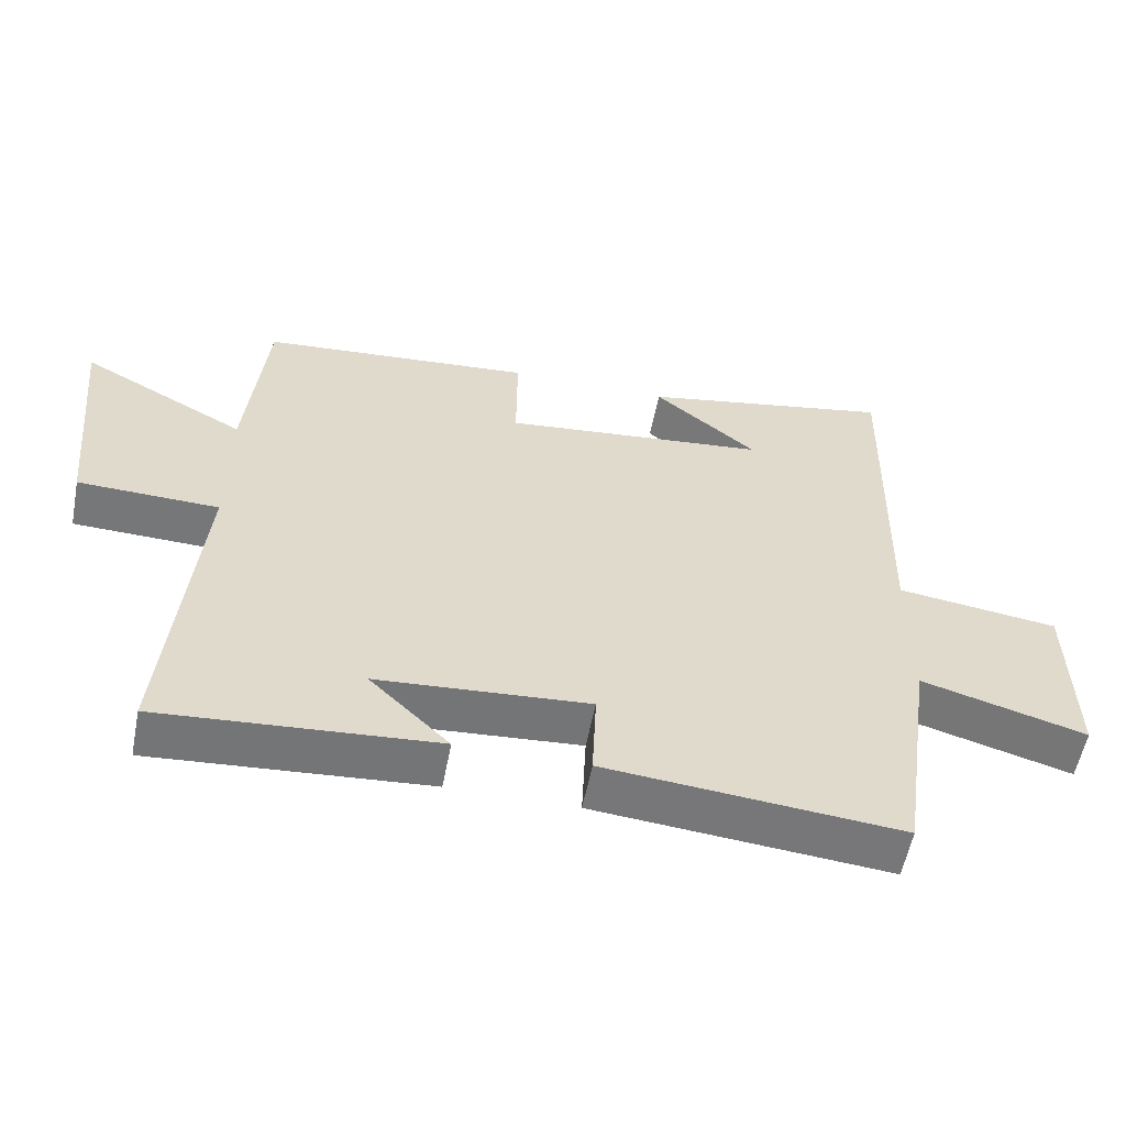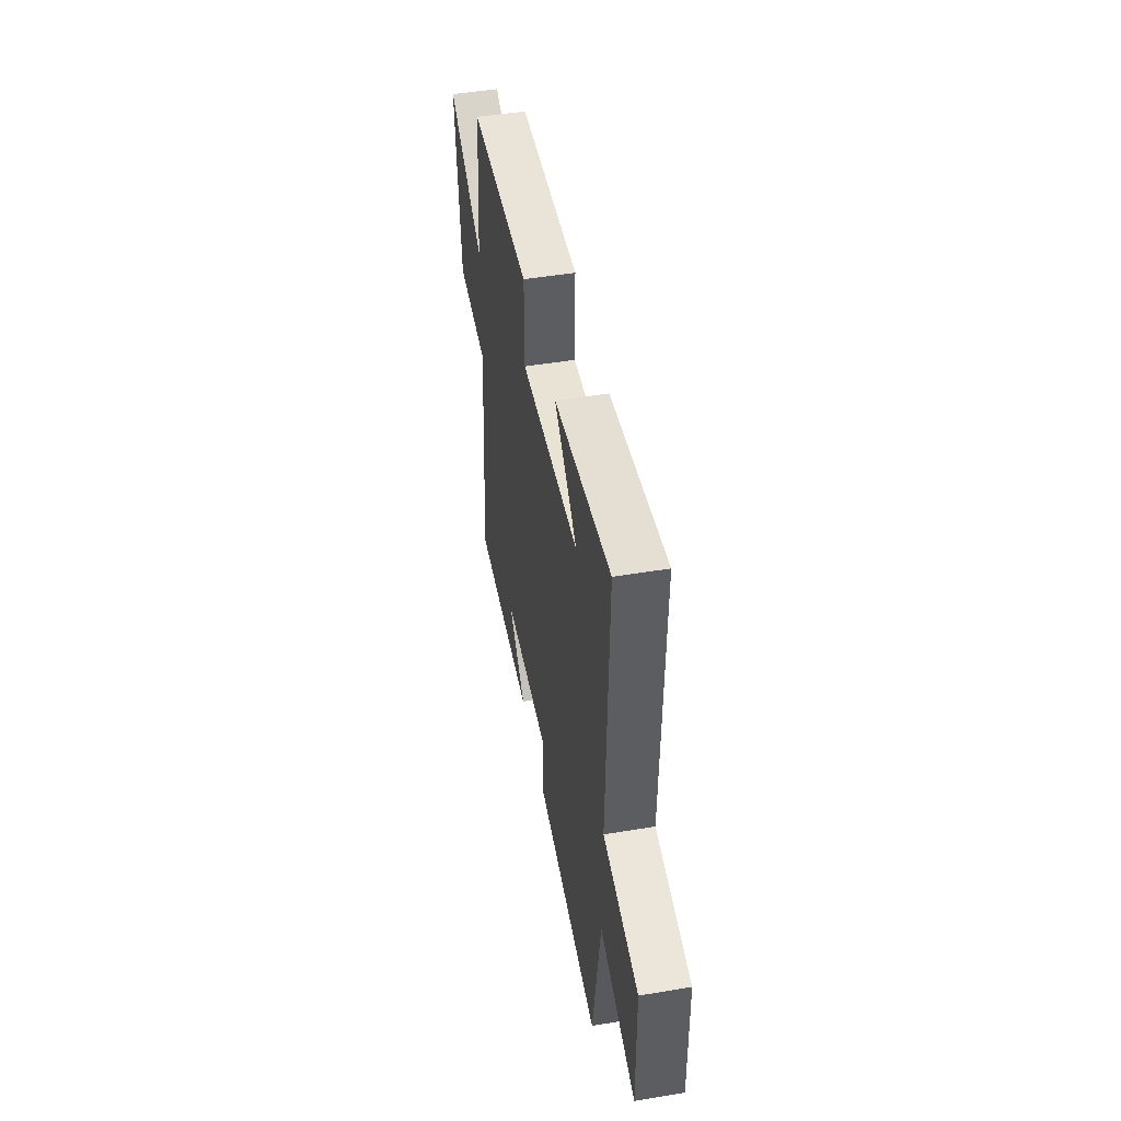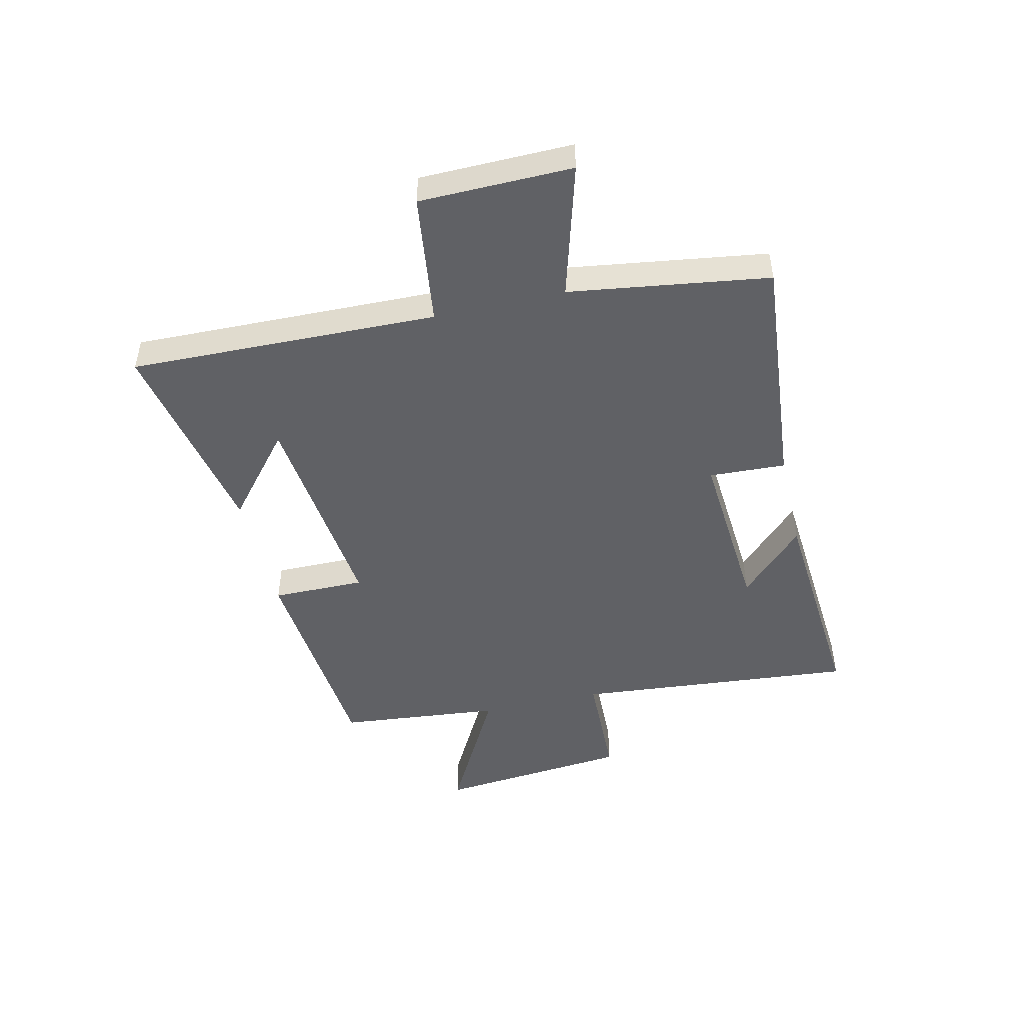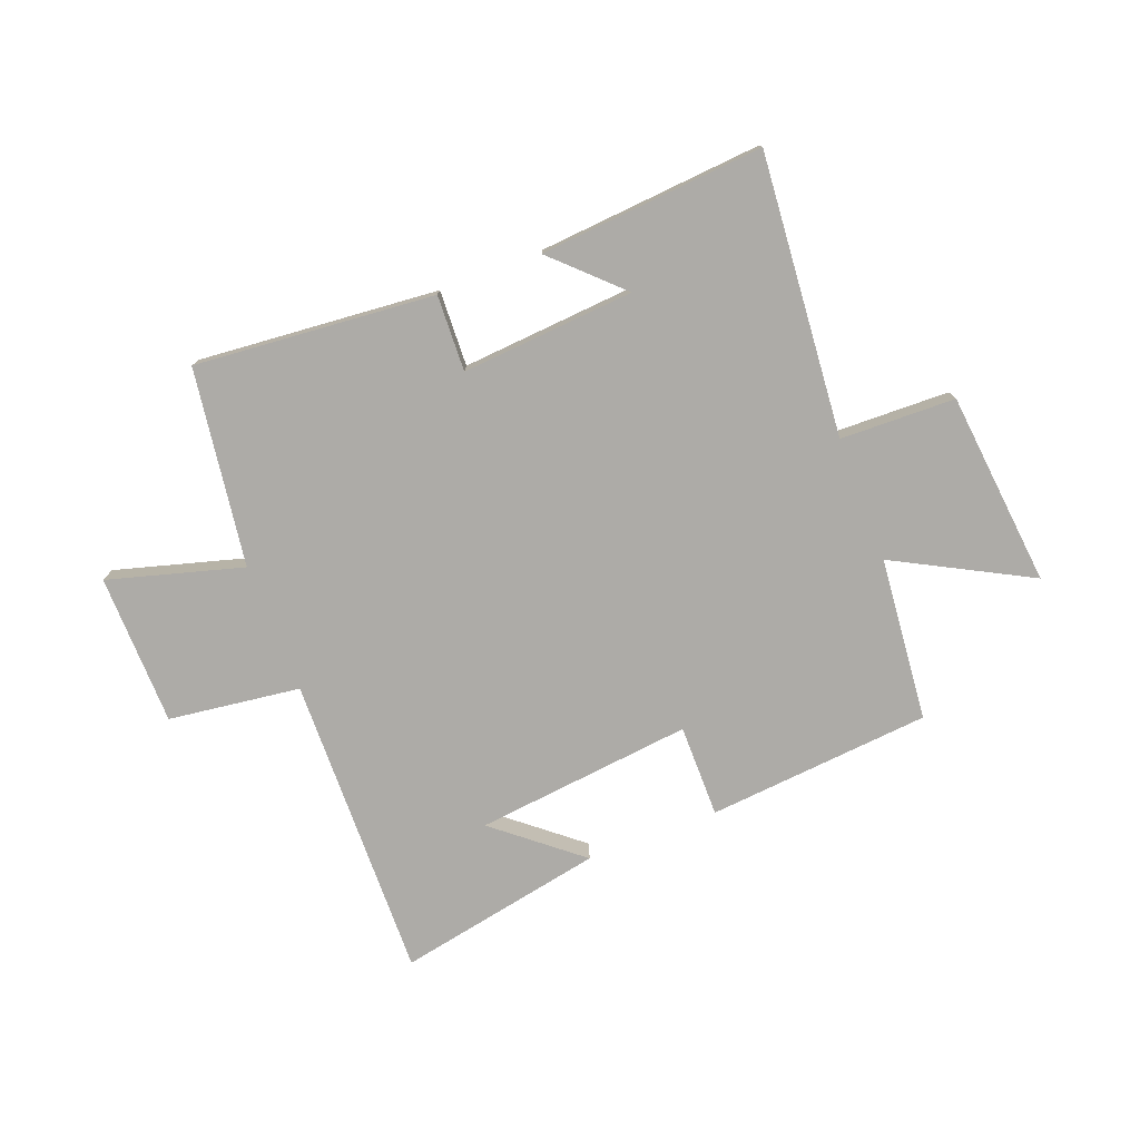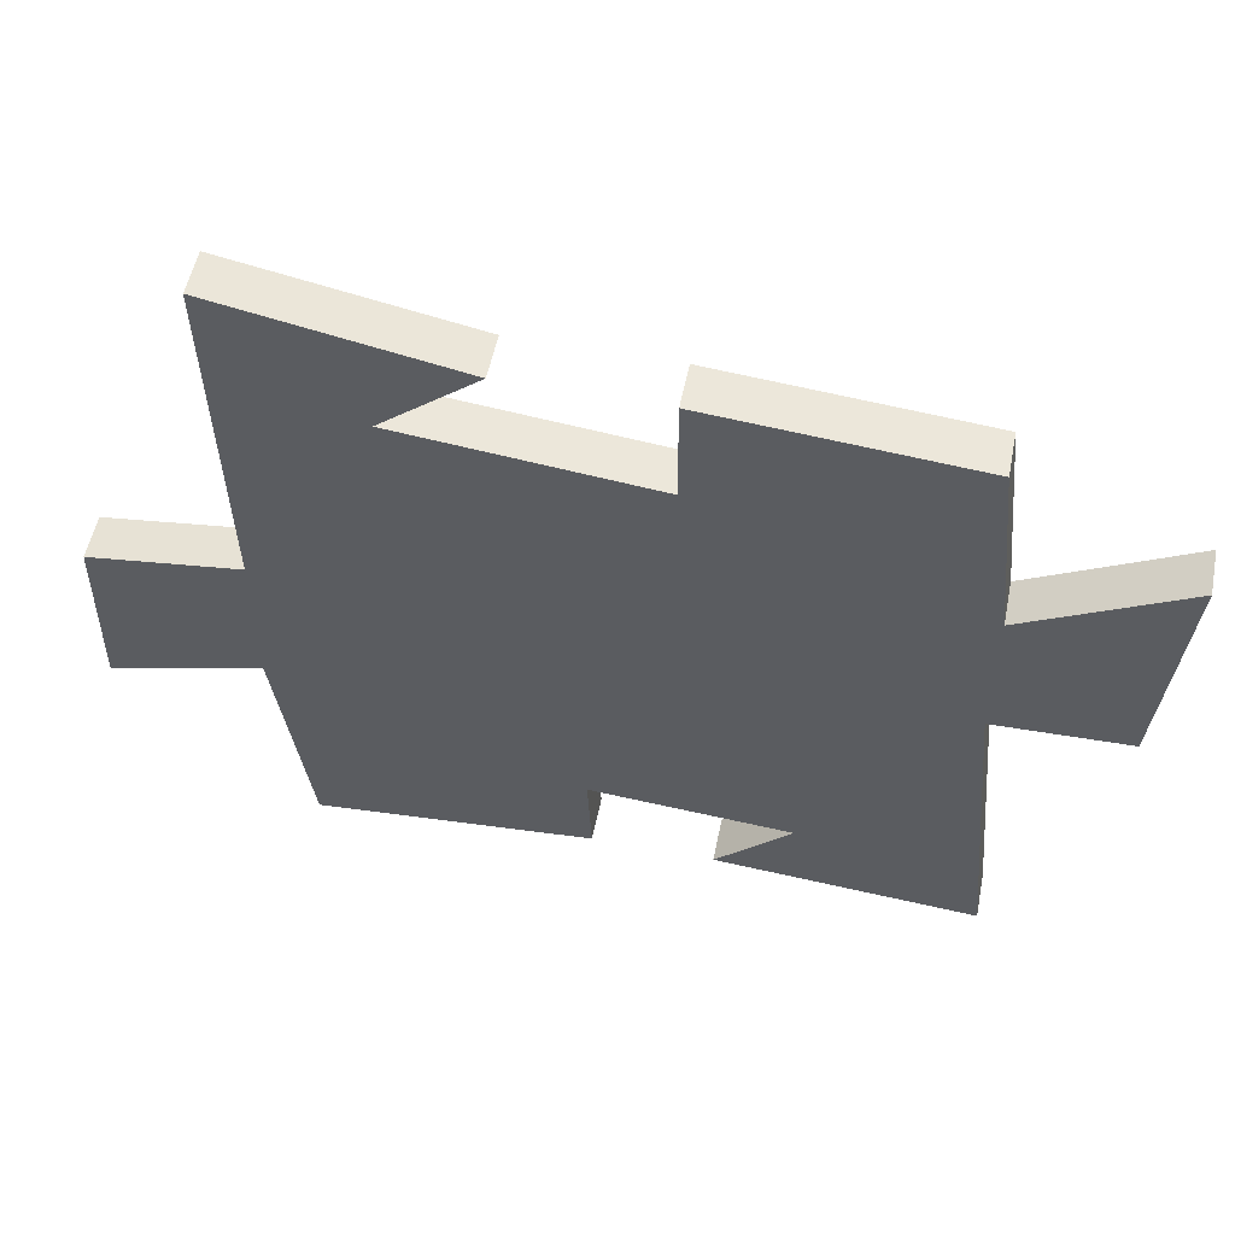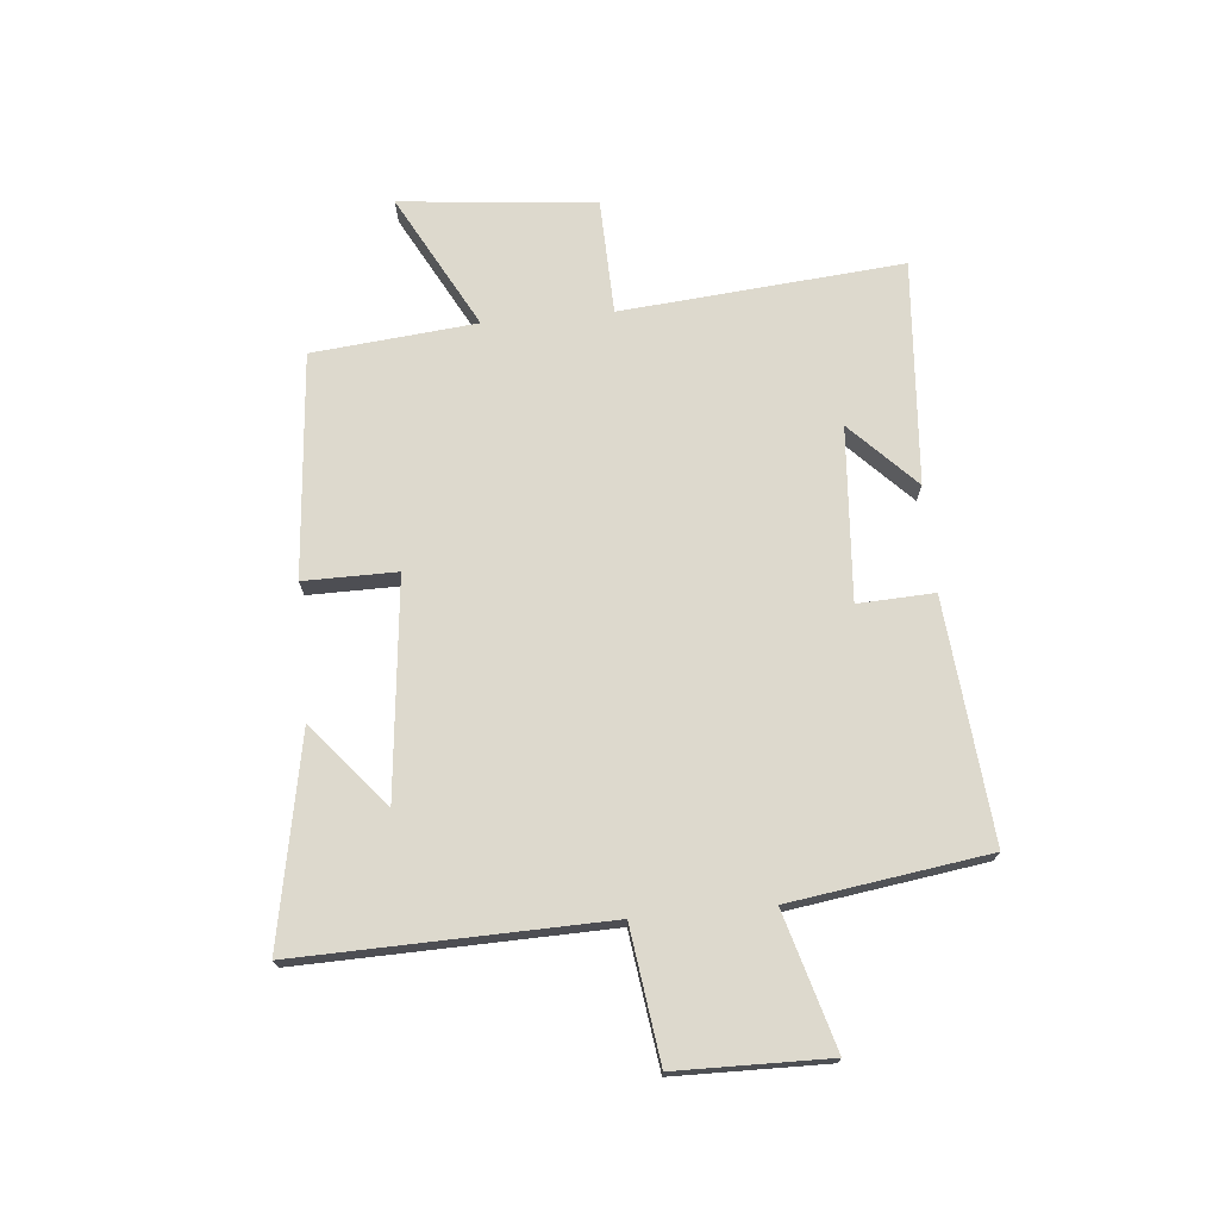
<metadata>
{"format":"obj","ext":"obj","renderer":"f3d","projection":"perspective","resolution":1024,"background":"white","views":[{"elev":-56.9,"azim":-10.9,"up":"+Z"},{"elev":48.7,"azim":79.5,"up":"+Z"},{"elev":-47.4,"azim":103.1,"up":"+Y"},{"elev":-76.4,"azim":-158.8,"up":"+Y"},{"elev":53.9,"azim":-168.6,"up":"+Z"},{"elev":71.9,"azim":84.7,"up":"+Y"}]}
</metadata>
<code>
v -0.543 0.07 -0.53
v -0.5 0.07 -0.039
v -0.701 0.07 -0.033
v -0.735 0.07 0.307
v -0.5 0.07 0.181
v -0.472 0.07 0.467
v -0.081 0.07 0.5
v -0.082 0.07 0.338
v 0.298 0.07 0.378
v 0.151 0.07 0.5
v 0.513 0.07 0.569
v 0.5 0.07 0.035
v 0.73 0.07 0.004
v 0.734 0.07 -0.26
v 0.5 0.07 -0.193
v 0.45 0.07 -0.538
v 0.031 0.07 -0.5
v 0.037 0.07 -0.367
v -0.265 0.07 -0.389
v -0.151 0.07 -0.5
v -0.543 0 -0.53
v -0.5 0 -0.039
v -0.701 0 -0.033
v -0.735 0 0.307
v -0.5 0 0.181
v -0.472 0 0.467
v -0.081 0 0.5
v -0.082 0 0.338
v 0.298 0 0.378
v 0.151 0 0.5
v 0.513 0 0.569
v 0.5 0 0.035
v 0.73 0 0.004
v 0.734 0 -0.26
v 0.5 0 -0.193
v 0.45 0 -0.538
v 0.031 0 -0.5
v 0.037 0 -0.367
v -0.265 0 -0.389
v -0.151 0 -0.5
f 19 20 1
f 15 16 17 18
f 15 18 19
f 12 13 14 15
f 12 15 19
f 9 10 11
f 9 11 12 19
f 5 6 7 8
f 5 8 9 19
f 2 3 4 5
f 19 1 2
f 2 5 19
f 21 40 39
f 38 37 36 35
f 39 38 35
f 35 34 33 32
f 39 35 32
f 31 30 29
f 39 32 31 29
f 28 27 26 25
f 39 29 28 25
f 25 24 23 22
f 22 21 39
f 39 25 22
f 1 21 22 2
f 2 22 23 3
f 3 23 24 4
f 4 24 25 5
f 5 25 26 6
f 6 26 27 7
f 7 27 28 8
f 8 28 29 9
f 9 29 30 10
f 10 30 31 11
f 11 31 32 12
f 12 32 33 13
f 13 33 34 14
f 14 34 35 15
f 15 35 36 16
f 16 36 37 17
f 17 37 38 18
f 18 38 39 19
f 19 39 40 20
f 20 40 21 1

</code>
